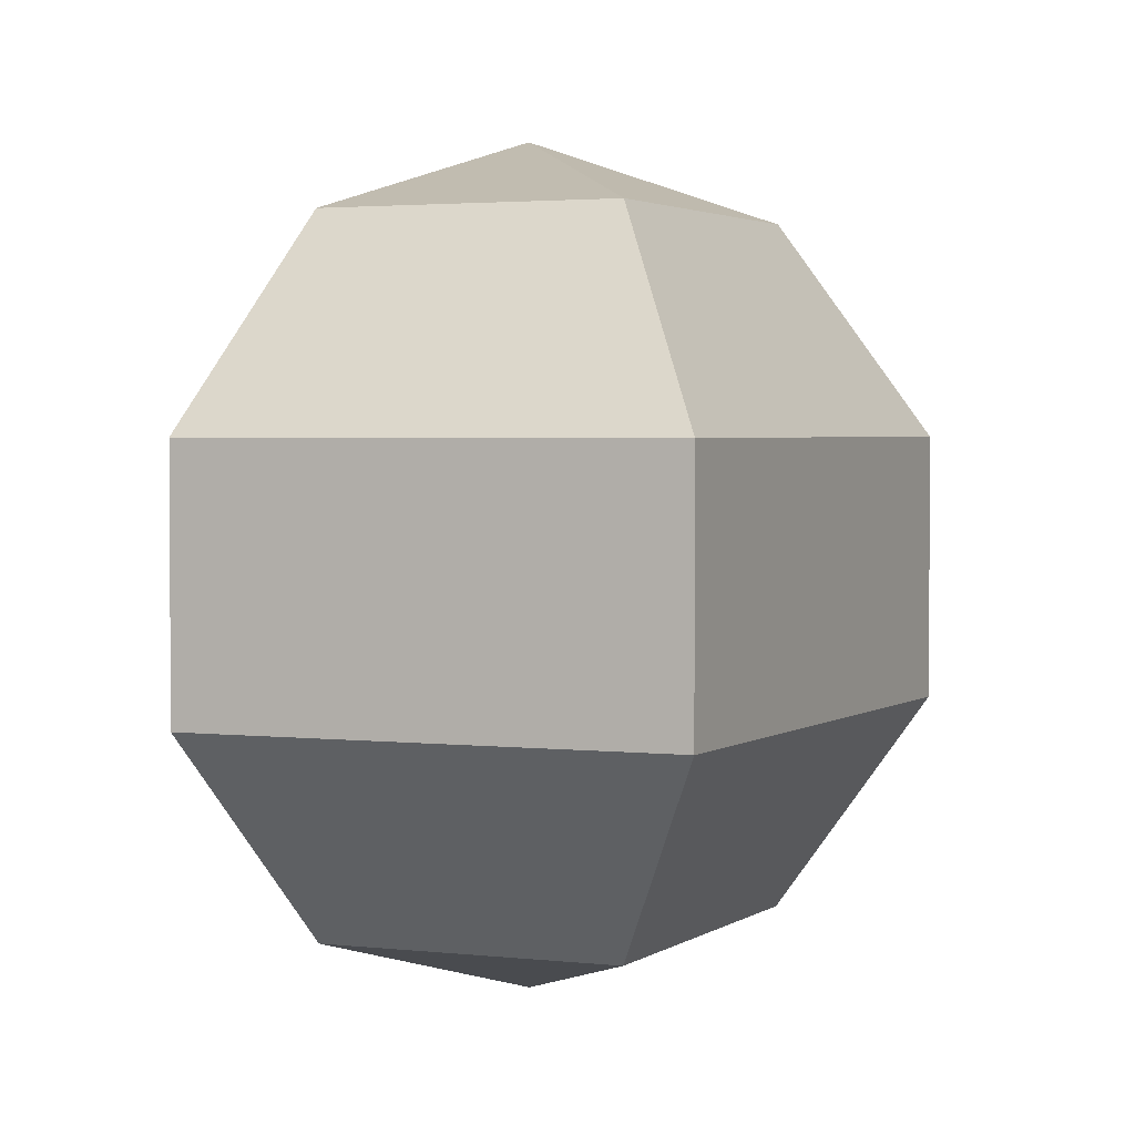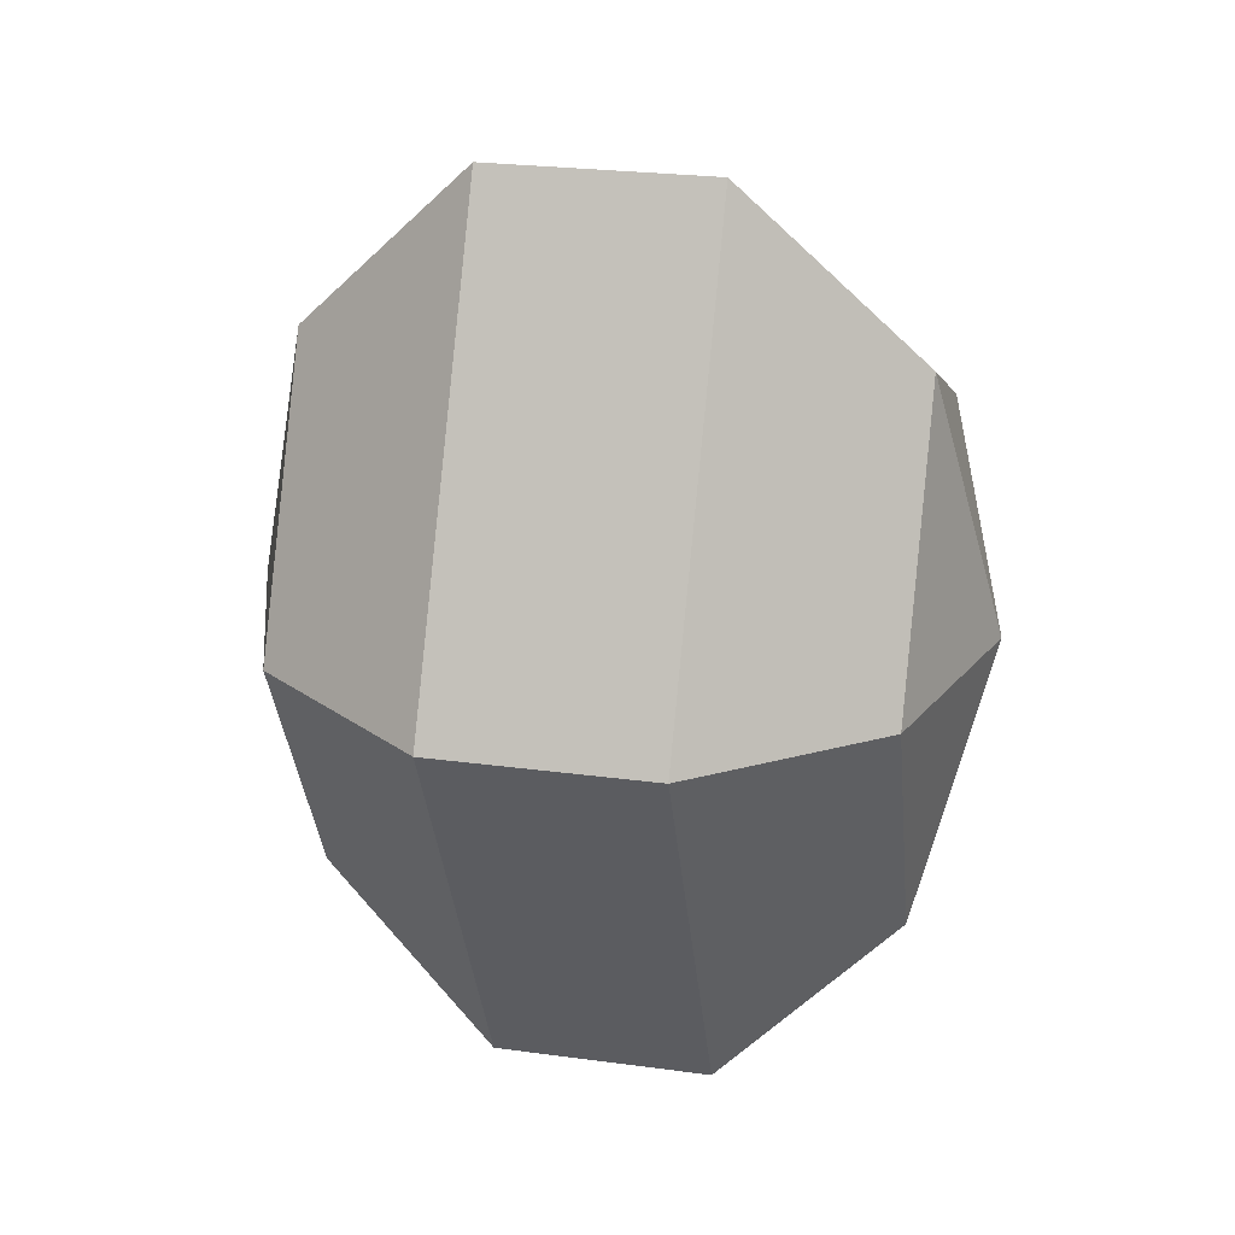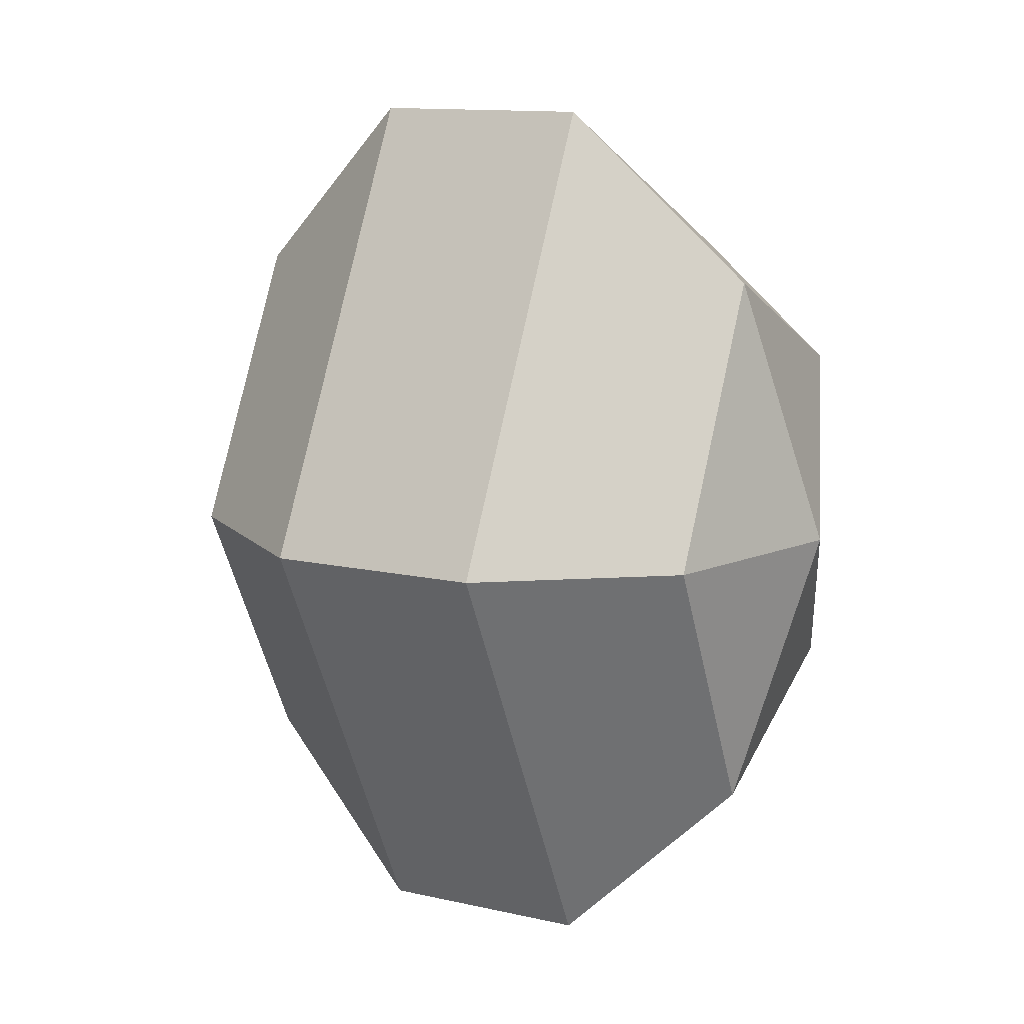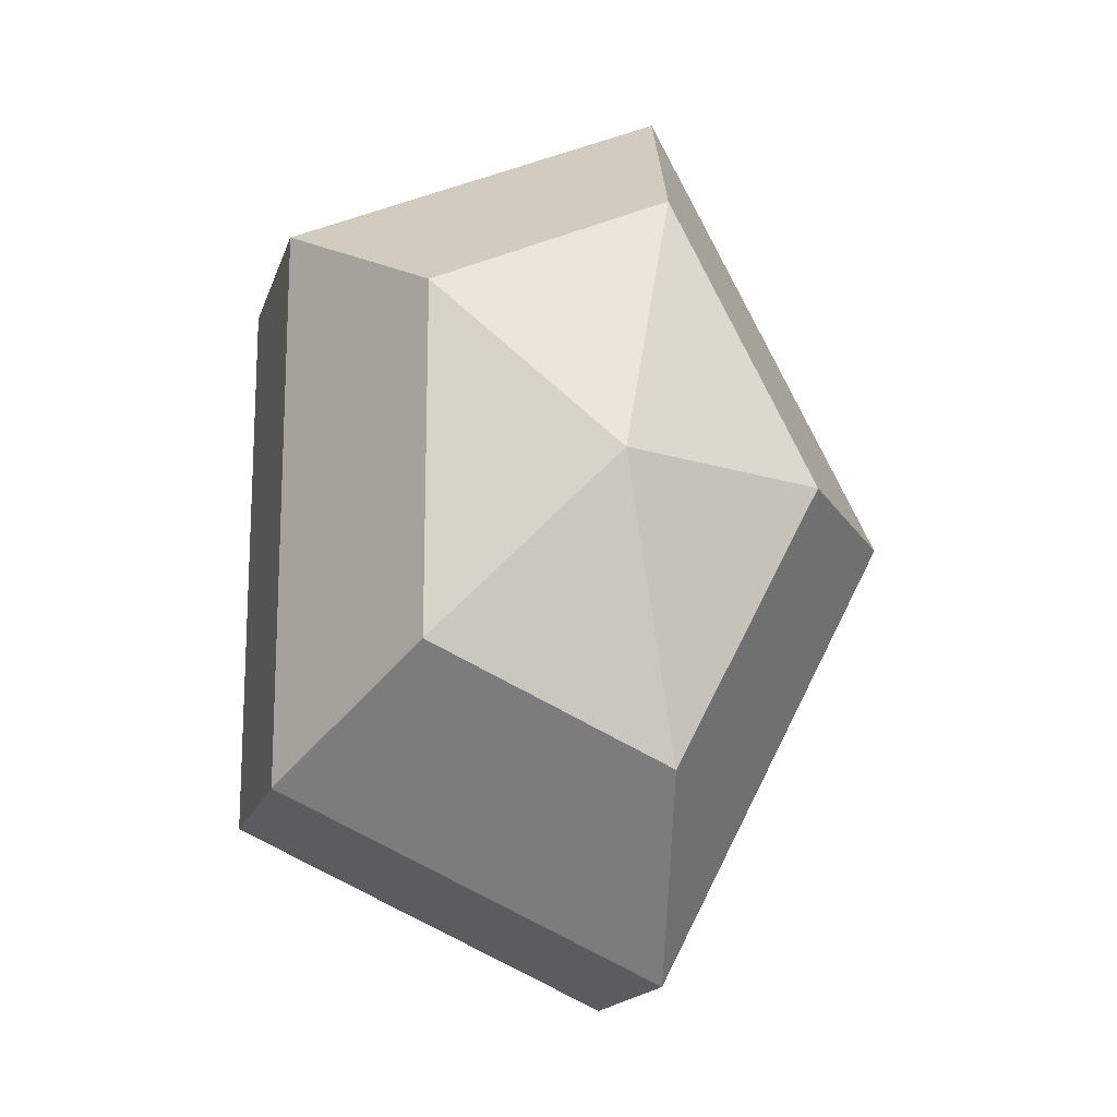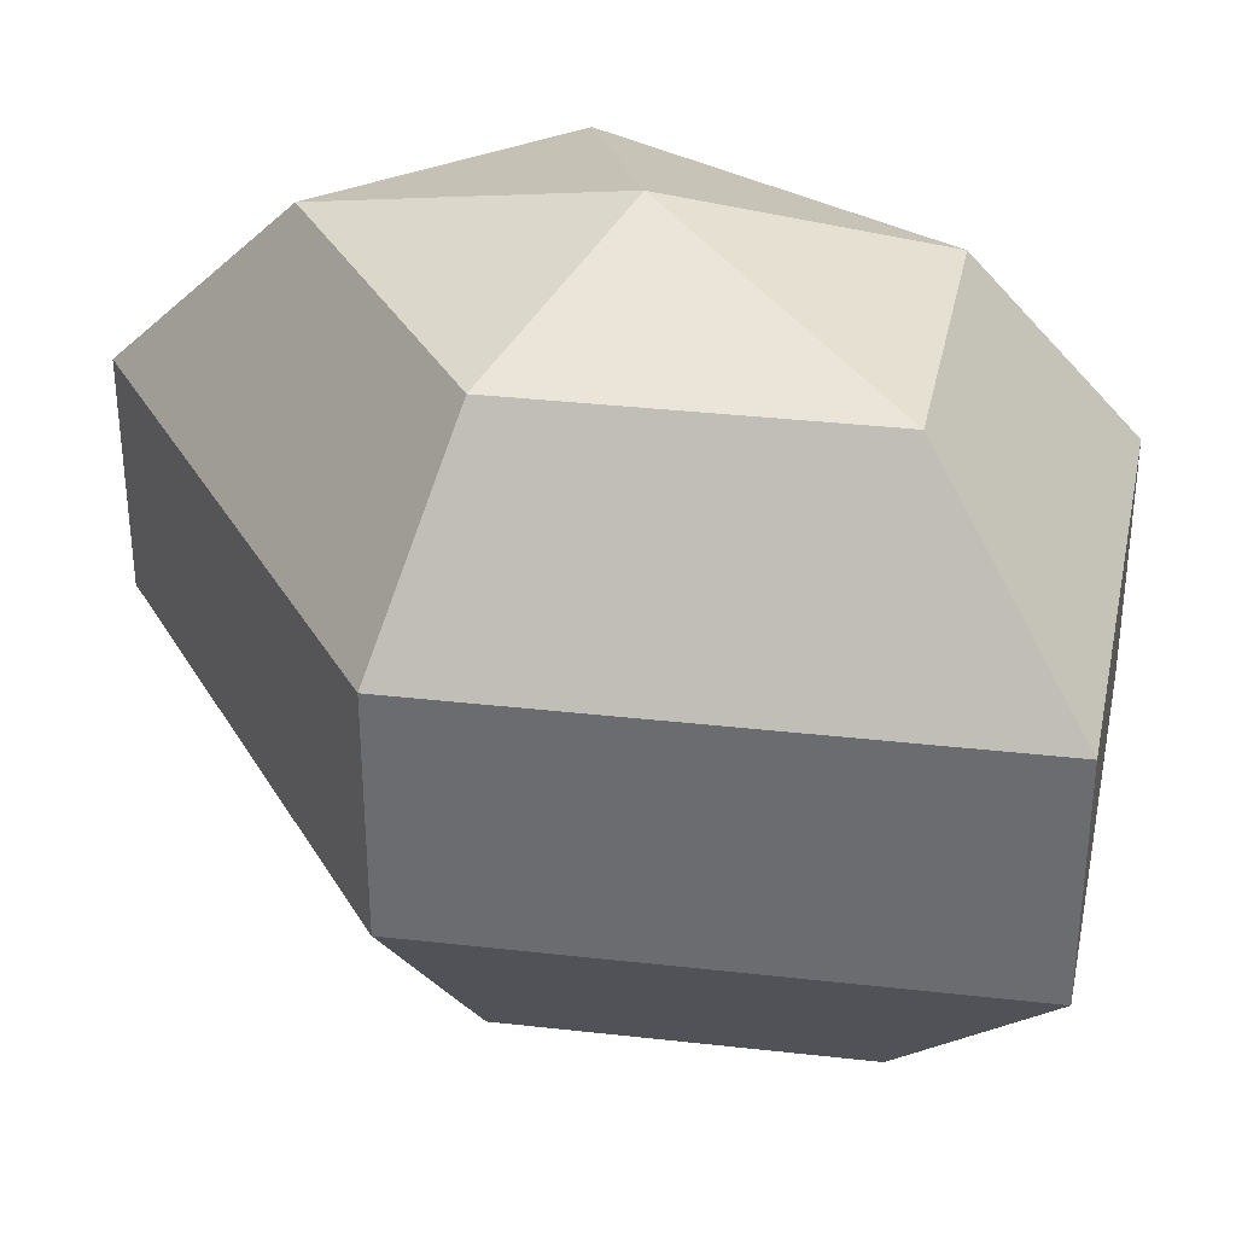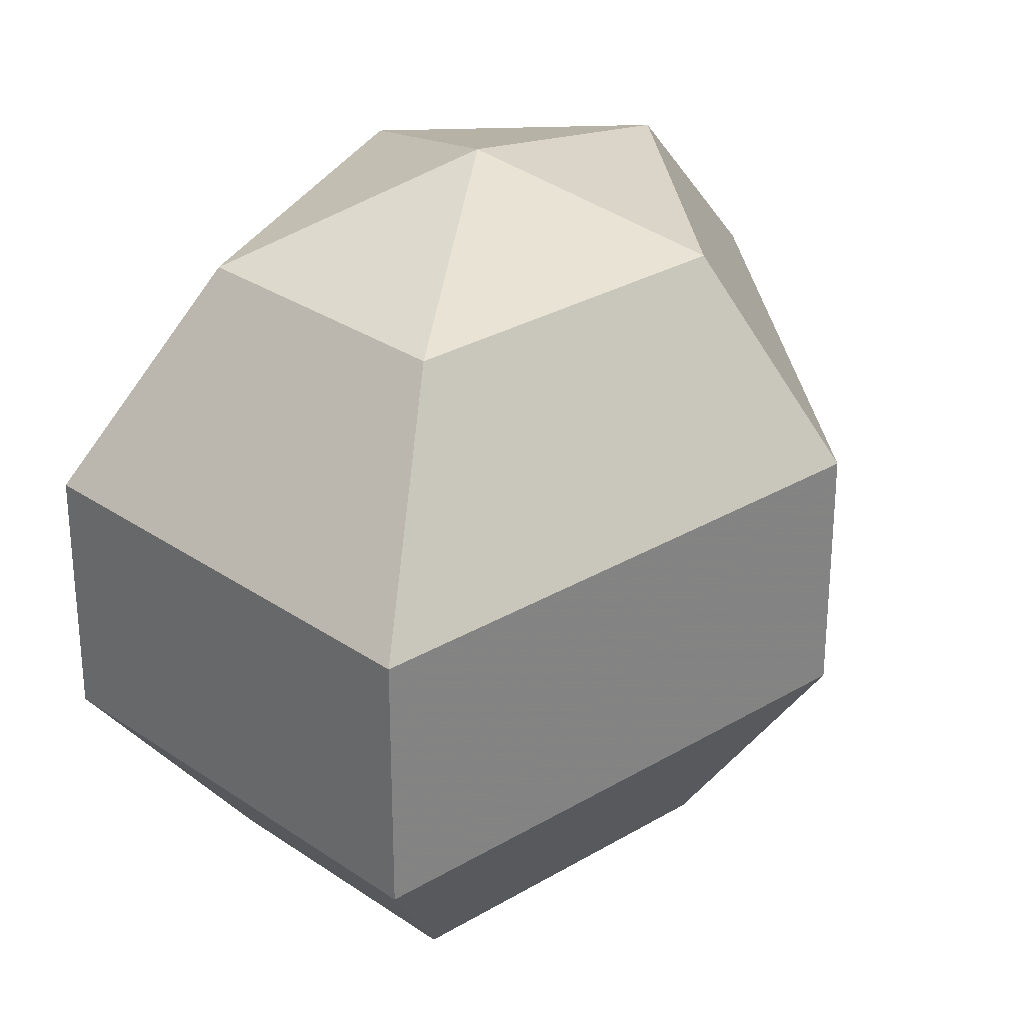
<metadata>
{"format":"obj","ext":"obj","renderer":"f3d","projection":"perspective","resolution":1024,"background":"white","views":[{"elev":2.6,"azim":178.0,"up":"+Z"},{"elev":25.3,"azim":-77.7,"up":"+Y"},{"elev":12.6,"azim":-62.2,"up":"+Y"},{"elev":-16.6,"azim":165.0,"up":"+Y"},{"elev":35.0,"azim":-54.0,"up":"+Z"},{"elev":29.1,"azim":-158.9,"up":"+Z"}]}
</metadata>
<code>
v 221 131 167
v 221 131 167
v 221 131 167
v 221 131 167
v 221 131 167
v 221 131 167
v 216.9 131 168.3
v 219.7 125.5 168.3
v 224.3 127.6 168.3
v 224.3 134.4 168.3
v 219.7 136.5 168.3
v 216.9 131 168.3
v 214.3 131 171.8
v 218.9 122.1 171.8
v 226.4 125.5 171.8
v 226.4 136.5 171.8
v 218.9 139.9 171.8
v 214.3 131 171.8
v 214.3 131 176.2
v 218.9 122.1 176.2
v 226.4 125.5 176.2
v 226.4 136.5 176.2
v 218.9 139.9 176.2
v 214.3 131 176.2
v 216.9 131 179.7
v 219.7 125.5 179.7
v 224.3 127.6 179.7
v 224.3 134.4 179.7
v 219.7 136.5 179.7
v 216.9 131 179.7
v 221 131 181
v 221 131 181
v 221 131 181
v 221 131 181
v 221 131 181
v 221 131 181
g foo
f 8 7 1
f 9 8 2
f 10 9 3
f 11 10 4
f 12 11 5
f 14 13 7
f 15 14 8
f 16 15 9
f 17 16 10
f 18 17 11
f 20 19 13
f 21 20 14
f 22 21 15
f 23 22 16
f 24 23 17
f 26 25 19
f 27 26 20
f 28 27 21
f 29 28 22
f 30 29 23
f 32 31 25
f 33 32 26
f 34 33 27
f 35 34 28
f 36 35 29
f 2 8 1
f 3 9 2
f 4 10 3
f 5 11 4
f 6 12 5
f 8 14 7
f 9 15 8
f 10 16 9
f 11 17 10
f 12 18 11
f 14 20 13
f 15 21 14
f 16 22 15
f 17 23 16
f 18 24 17
f 20 26 19
f 21 27 20
f 22 28 21
f 23 29 22
f 24 30 23
f 26 32 25
f 27 33 26
f 28 34 27
f 29 35 28
f 30 36 29
g

</code>
